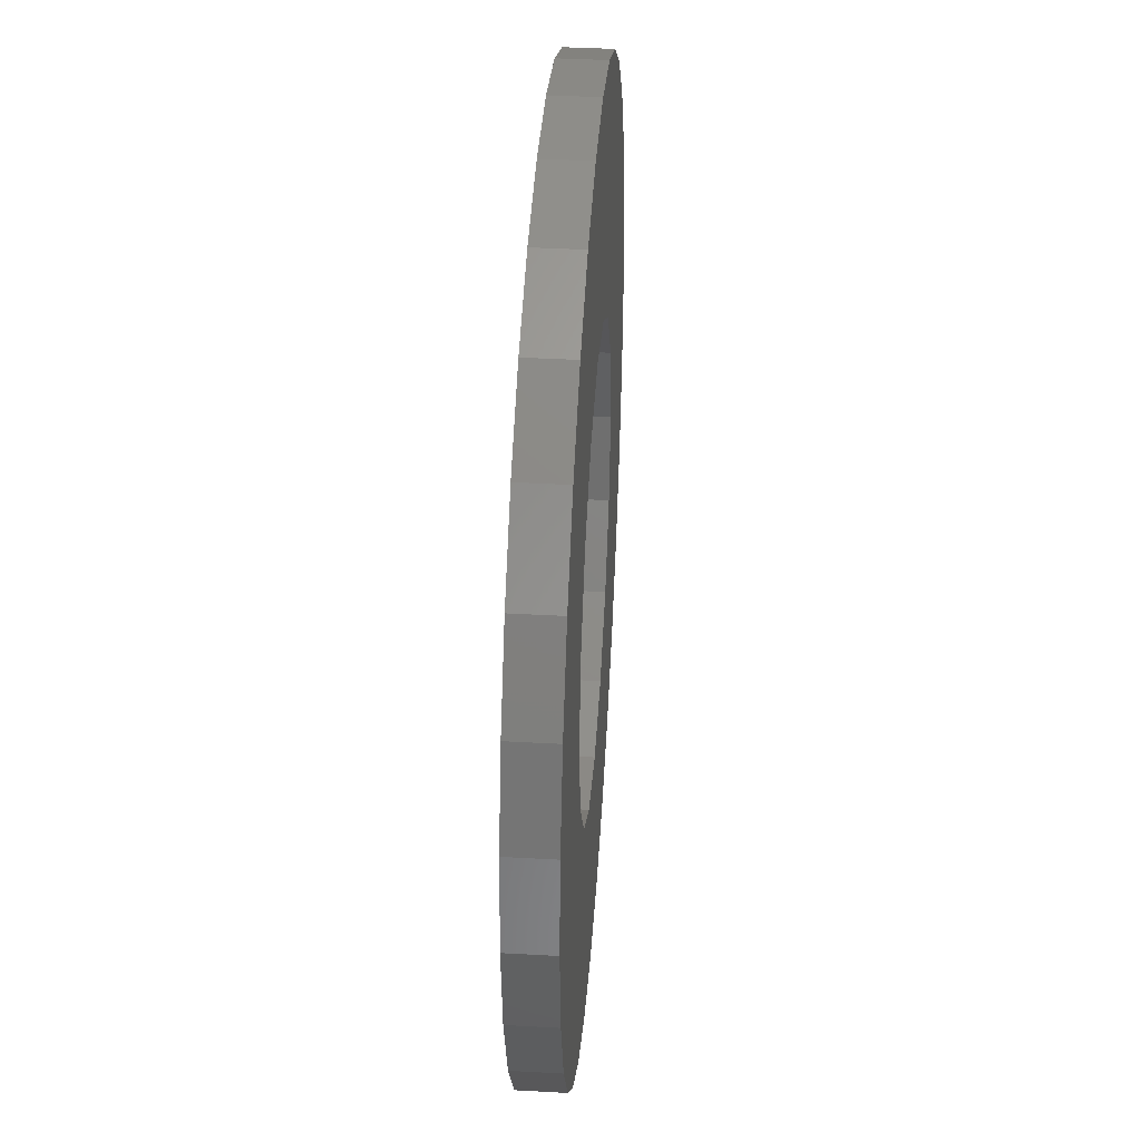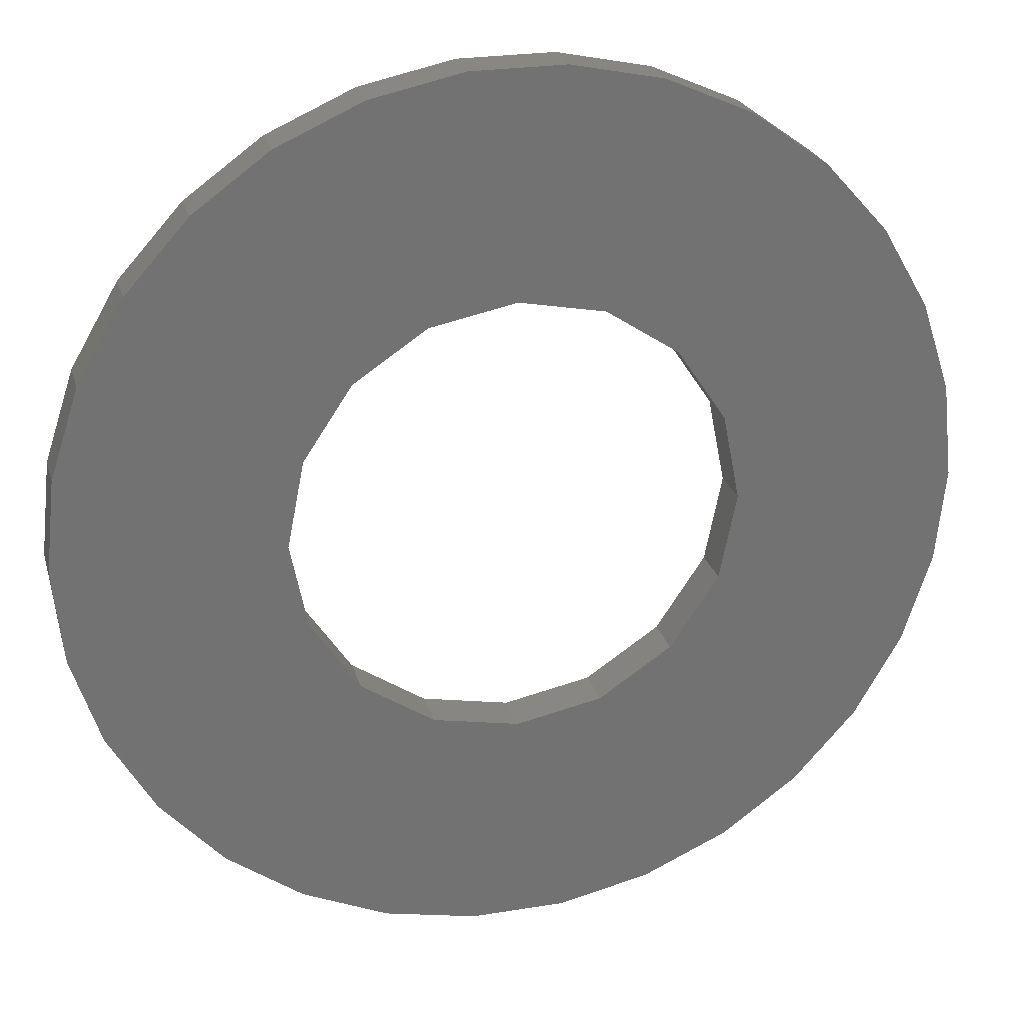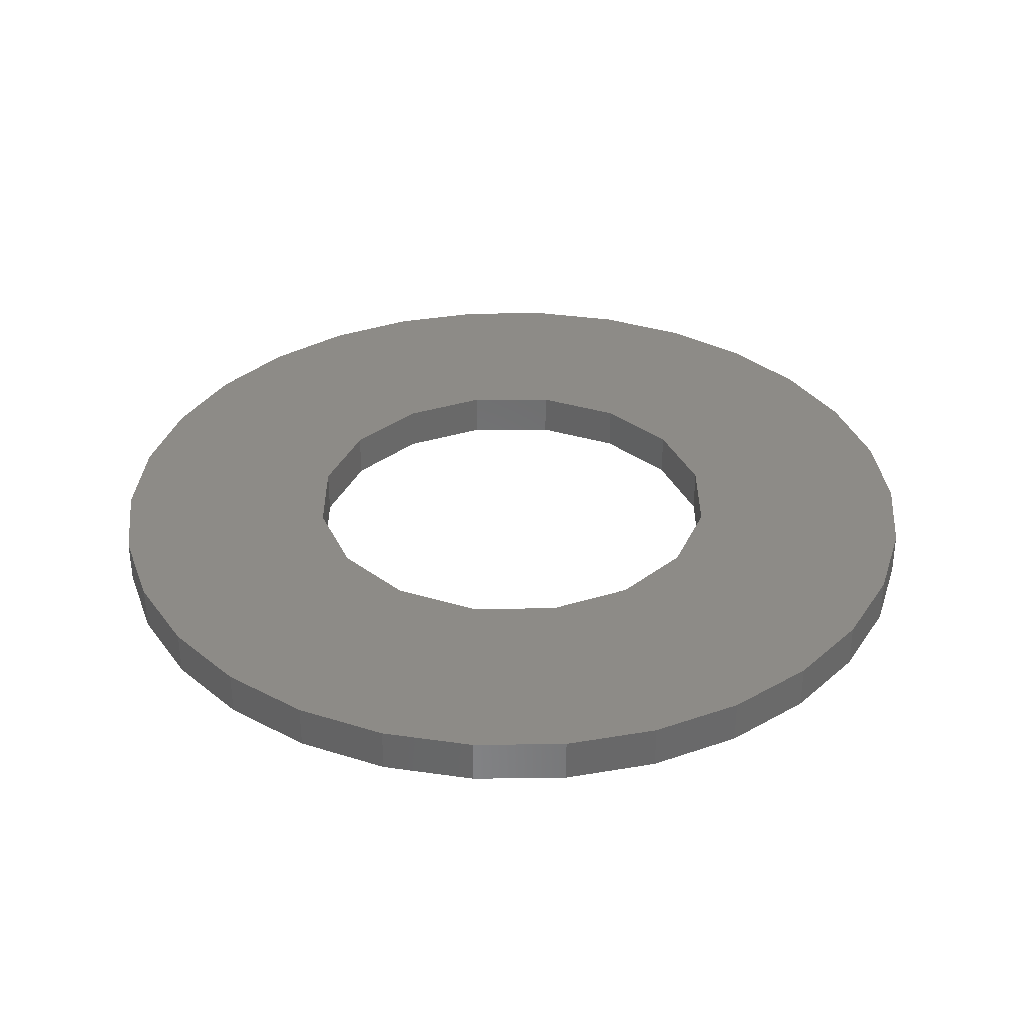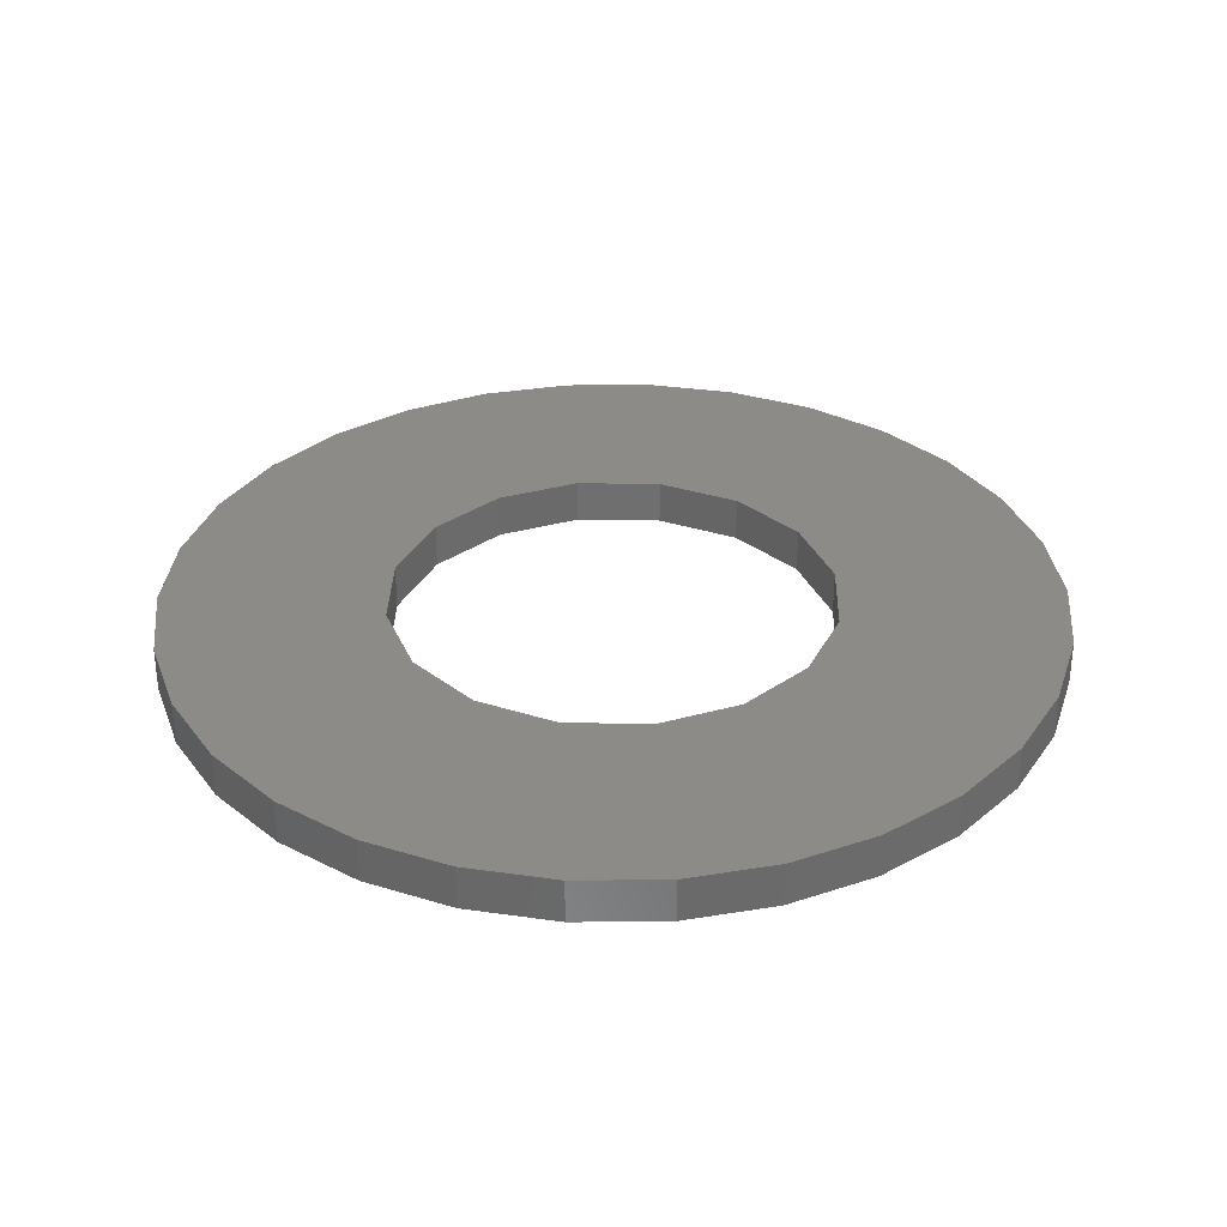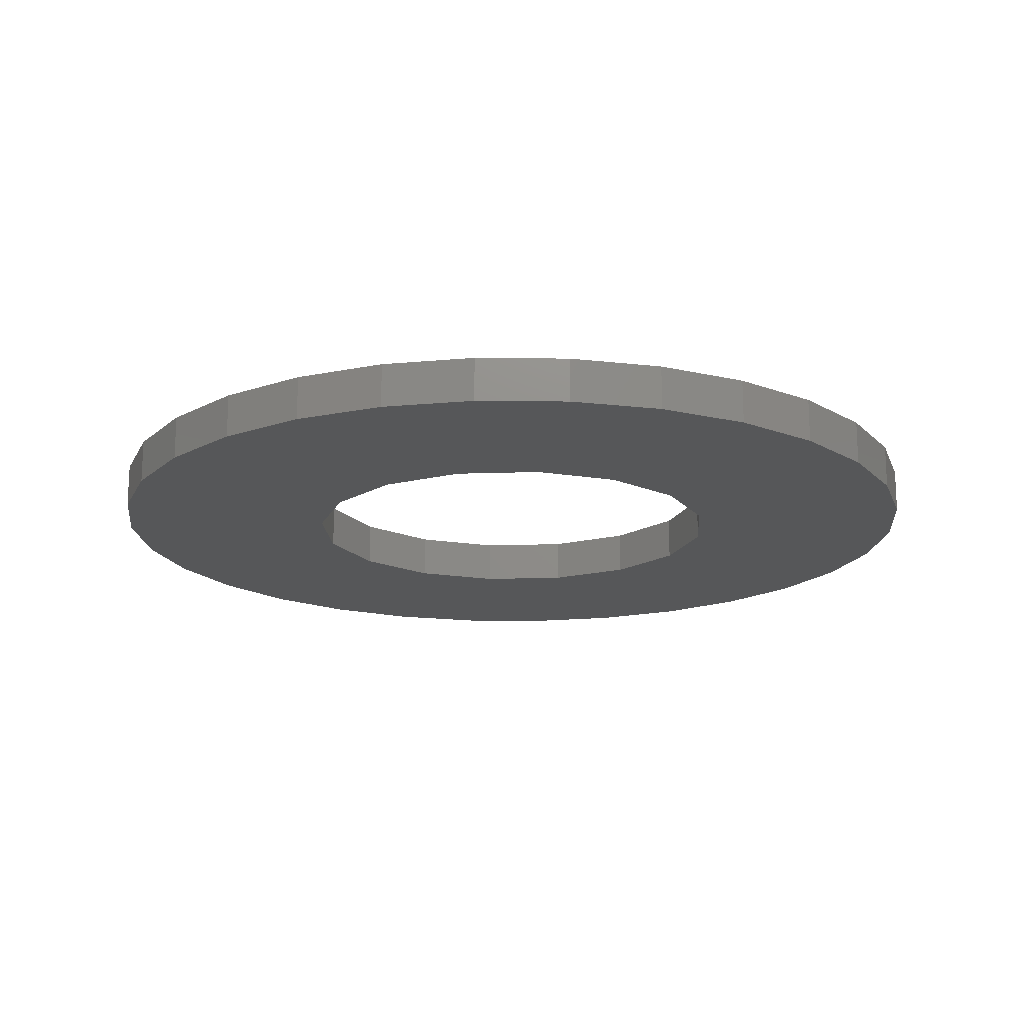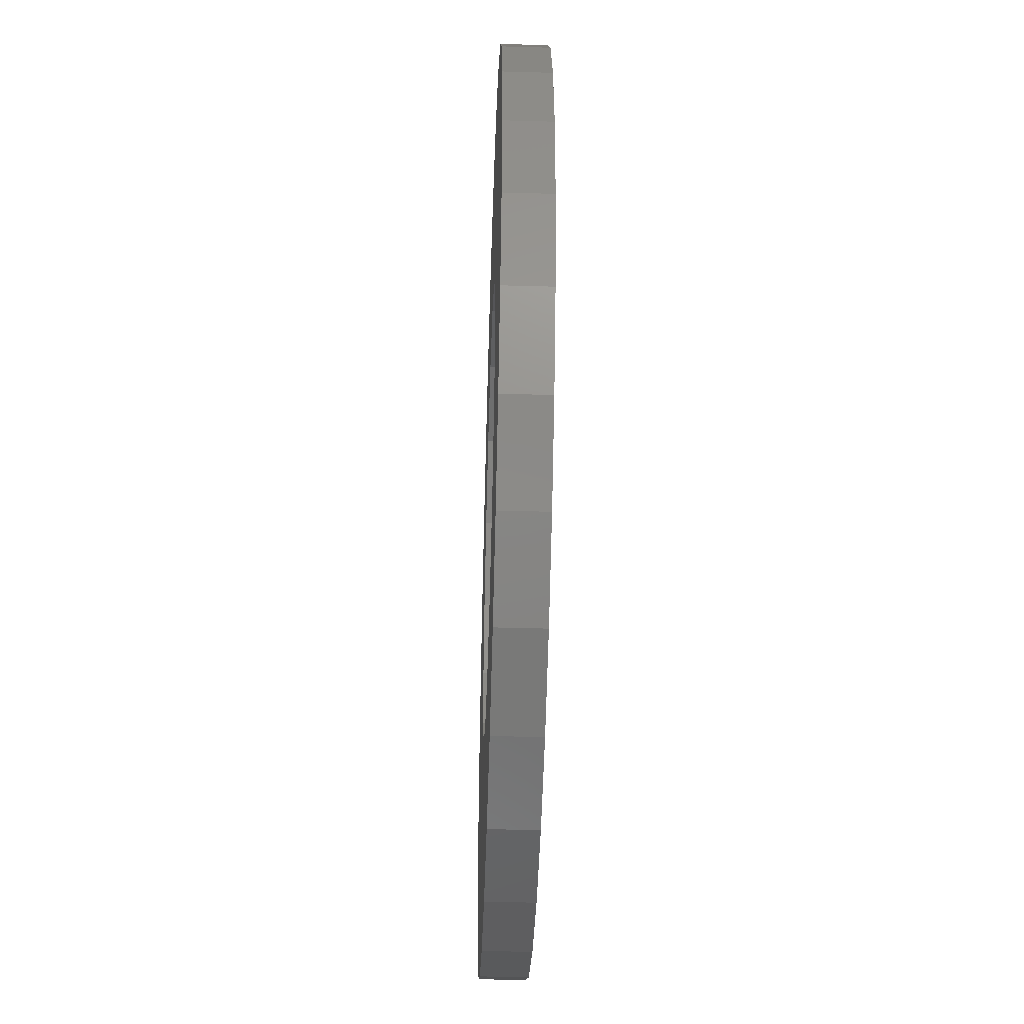
<metadata>
{"format":"stl","ext":"stl","renderer":"f3d","projection":"perspective","resolution":1024,"background":"white","views":[{"elev":40.1,"azim":93.9,"up":"+Y"},{"elev":25.0,"azim":165.1,"up":"+Y"},{"elev":34.3,"azim":11.0,"up":"+Z"},{"elev":32.7,"azim":-144.8,"up":"+Z"},{"elev":-16.9,"azim":82.7,"up":"+Z"},{"elev":-48.1,"azim":-91.8,"up":"+Y"}]}
</metadata>
<code>
# stl→obj: 92 verts, 184 faces
v -6.691 -7.431 -0.5
v -8.09 -5.878 0.5
v -8.09 -5.878 -0.5
v -6.691 -7.431 0.5
v 9.781 2.079 0.5
v 9.135 4.067 -0.5
v 9.135 4.067 0.5
v 9.781 2.079 -0.5
v 10 0 0.5
v 10 0 -0.5
v 8.09 5.878 -0.5
v 8.09 5.878 0.5
v 9.135 -4.067 0.5
v 9.781 -2.079 -0.5
v 9.781 -2.079 0.5
v 9.135 -4.067 -0.5
v 5 -8.66 -0.5
v 6.691 -7.431 0.5
v 5 -8.66 0.5
v 6.691 -7.431 -0.5
v 8.09 -5.878 -0.5
v 8.09 -5.878 0.5
v -5 -8.66 -0.5
v -3.09 -9.511 0.5
v -5 -8.66 0.5
v -3.09 -9.511 -0.5
v 5 8.66 -0.5
v 3.09 9.511 0.5
v 5 8.66 0.5
v 3.09 9.511 -0.5
v 6.691 7.431 -0.5
v 6.691 7.431 0.5
v -8.09 5.878 -0.5
v -6.691 7.431 0.5
v -6.691 7.431 -0.5
v -8.09 5.878 0.5
v 1.045 9.945 -0.5
v -1.045 9.945 0.5
v 1.045 9.945 0.5
v -1.045 9.945 -0.5
v 3.09 -9.511 -0.5
v 3.09 -9.511 0.5
v 1.045 -9.945 -0.5
v 1.045 -9.945 0.5
v -9.781 2.079 -0.5
v -9.135 4.067 0.5
v -9.135 4.067 -0.5
v -9.781 2.079 0.5
v 4.619 -1.913 -0.5
v 5 0 -0.5
v 3.536 -3.536 -0.5
v 1.913 -4.619 -0.5
v 0 -5 -0.5
v -1.045 -9.945 -0.5
v -1.913 -4.619 -0.5
v -3.536 -3.536 -0.5
v -4.619 -1.913 -0.5
v -9.135 -4.067 -0.5
v -5 0 -0.5
v -5 8.66 -0.5
v -9.781 -2.079 -0.5
v -10 0 -0.5
v 4.619 1.913 -0.5
v 3.536 3.536 -0.5
v 1.913 4.619 -0.5
v 0 5 -0.5
v -1.913 4.619 -0.5
v -3.09 9.511 -0.5
v -3.536 3.536 -0.5
v -4.619 1.913 -0.5
v -9.781 -2.079 0.5
v -9.135 -4.067 0.5
v -5 8.66 0.5
v -3.09 9.511 0.5
v 4.619 1.913 0.5
v 5 0 0.5
v 3.536 3.536 0.5
v 1.913 4.619 0.5
v 0 5 0.5
v -1.913 4.619 0.5
v -3.536 3.536 0.5
v -4.619 1.913 0.5
v -5 0 0.5
v -10 0 0.5
v 4.619 -1.913 0.5
v 3.536 -3.536 0.5
v 1.913 -4.619 0.5
v 0 -5 0.5
v -1.045 -9.945 0.5
v -1.913 -4.619 0.5
v -3.536 -3.536 0.5
v -4.619 -1.913 0.5
f 1 2 3
f 2 1 4
f 5 6 7
f 6 5 8
f 9 8 5
f 8 9 10
f 7 11 12
f 11 7 6
f 13 14 15
f 14 13 16
f 17 18 19
f 18 17 20
f 18 21 22
f 21 18 20
f 15 10 9
f 10 15 14
f 23 24 25
f 24 23 26
f 27 28 29
f 28 27 30
f 12 31 32
f 31 12 11
f 1 25 4
f 25 1 23
f 33 34 35
f 34 33 36
f 37 38 39
f 38 37 40
f 41 19 42
f 19 41 17
f 43 42 44
f 42 43 41
f 45 46 47
f 46 45 48
f 14 49 50
f 20 51 49
f 52 17 41
f 17 52 51
f 43 52 41
f 43 53 52
f 54 53 43
f 54 55 53
f 26 55 54
f 23 55 26
f 55 23 56
f 1 56 23
f 3 56 1
f 56 3 57
f 58 57 3
f 59 35 60
f 61 57 58
f 59 33 35
f 57 61 59
f 59 47 33
f 62 59 61
f 59 45 47
f 59 62 45
f 50 10 14
f 49 14 16
f 10 50 8
f 49 16 21
f 63 8 50
f 49 21 20
f 8 63 6
f 51 20 17
f 6 63 11
f 64 11 63
f 11 64 31
f 31 64 27
f 65 27 64
f 27 65 30
f 65 37 30
f 66 37 65
f 66 40 37
f 67 40 66
f 67 68 40
f 60 67 69
f 60 69 70
f 67 60 68
f 60 70 59
f 58 71 61
f 71 58 72
f 68 73 74
f 73 68 60
f 5 75 76
f 32 77 75
f 78 29 28
f 29 78 77
f 39 78 28
f 39 79 78
f 38 79 39
f 38 80 79
f 74 80 38
f 73 80 74
f 80 73 81
f 34 81 73
f 36 81 34
f 81 36 82
f 46 82 36
f 83 4 25
f 48 82 46
f 83 2 4
f 82 48 83
f 83 72 2
f 84 83 48
f 83 71 72
f 83 84 71
f 76 9 5
f 75 5 7
f 9 76 15
f 75 7 12
f 85 15 76
f 75 12 32
f 15 85 13
f 77 32 29
f 13 85 22
f 86 22 85
f 22 86 18
f 18 86 19
f 87 19 86
f 19 87 42
f 87 44 42
f 88 44 87
f 88 89 44
f 90 89 88
f 90 24 89
f 25 90 91
f 25 91 92
f 90 25 24
f 25 92 83
f 26 89 24
f 89 26 54
f 30 39 28
f 39 30 37
f 61 84 62
f 84 61 71
f 3 72 58
f 72 3 2
f 47 36 33
f 36 47 46
f 22 16 13
f 16 22 21
f 31 29 32
f 29 31 27
f 60 34 73
f 34 60 35
f 40 74 38
f 74 40 68
f 54 44 89
f 44 54 43
f 62 48 45
f 48 62 84
f 69 80 81
f 80 69 67
f 63 77 64
f 77 63 75
f 50 75 63
f 75 50 76
f 82 69 81
f 69 82 70
f 53 90 88
f 90 53 55
f 52 88 87
f 88 52 53
f 51 87 86
f 87 51 52
f 51 85 49
f 85 51 86
f 83 70 82
f 70 83 59
f 49 76 50
f 76 49 85
f 67 79 80
f 79 67 66
f 66 78 79
f 78 66 65
f 91 57 92
f 57 91 56
f 65 77 78
f 77 65 64
f 92 59 83
f 59 92 57
f 55 91 90
f 91 55 56

</code>
